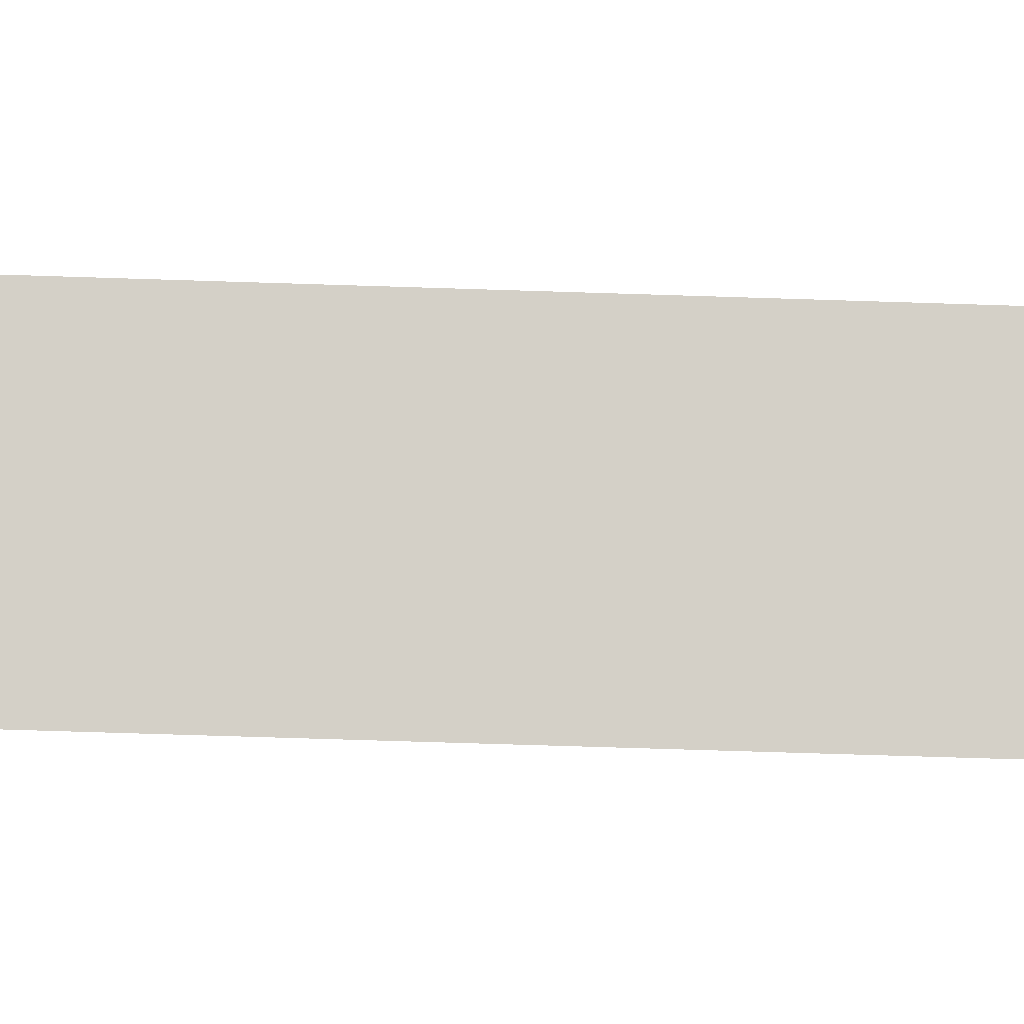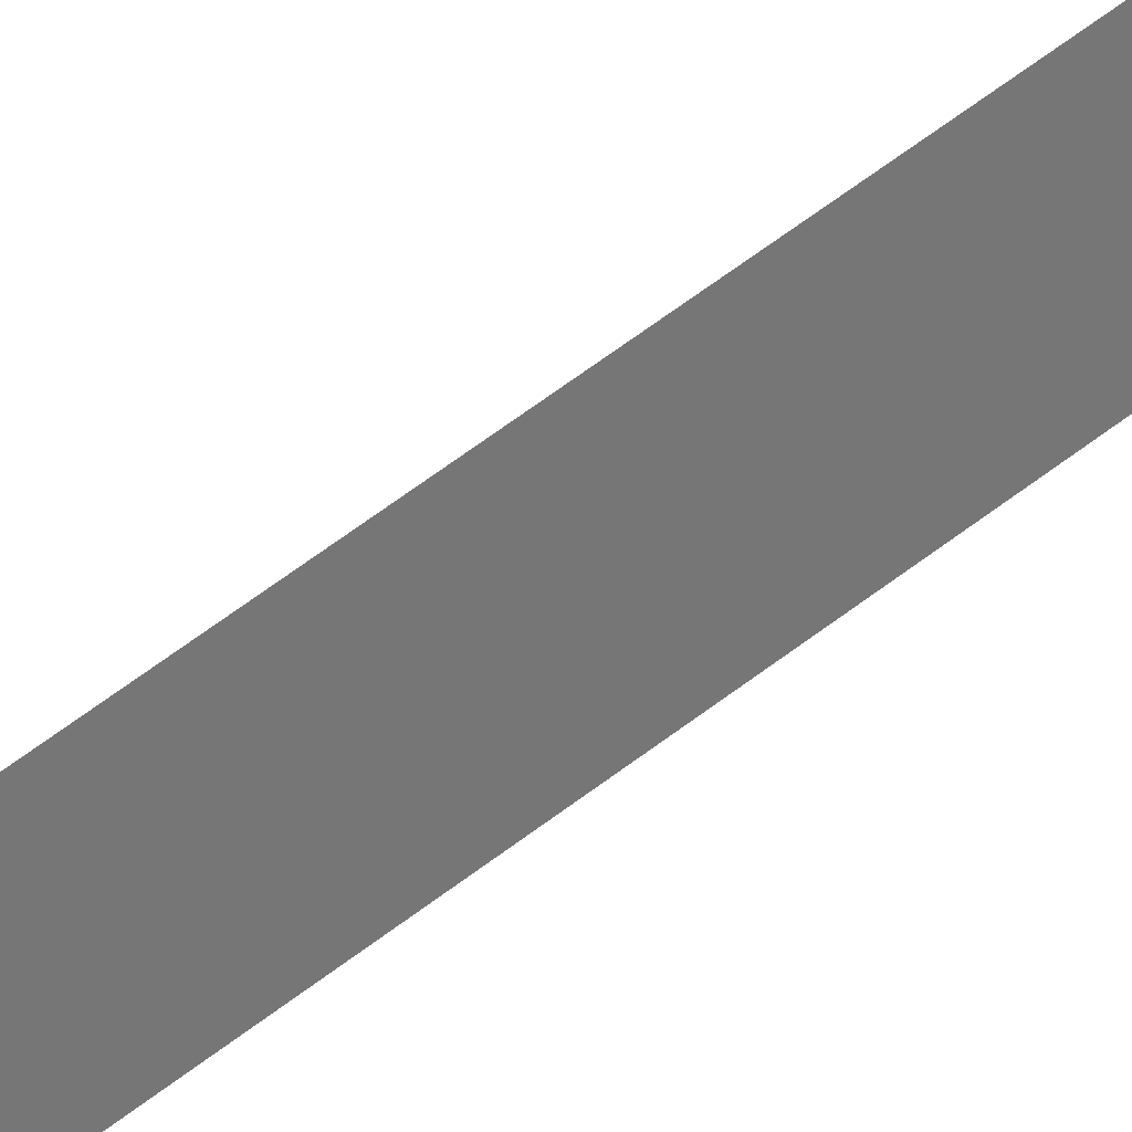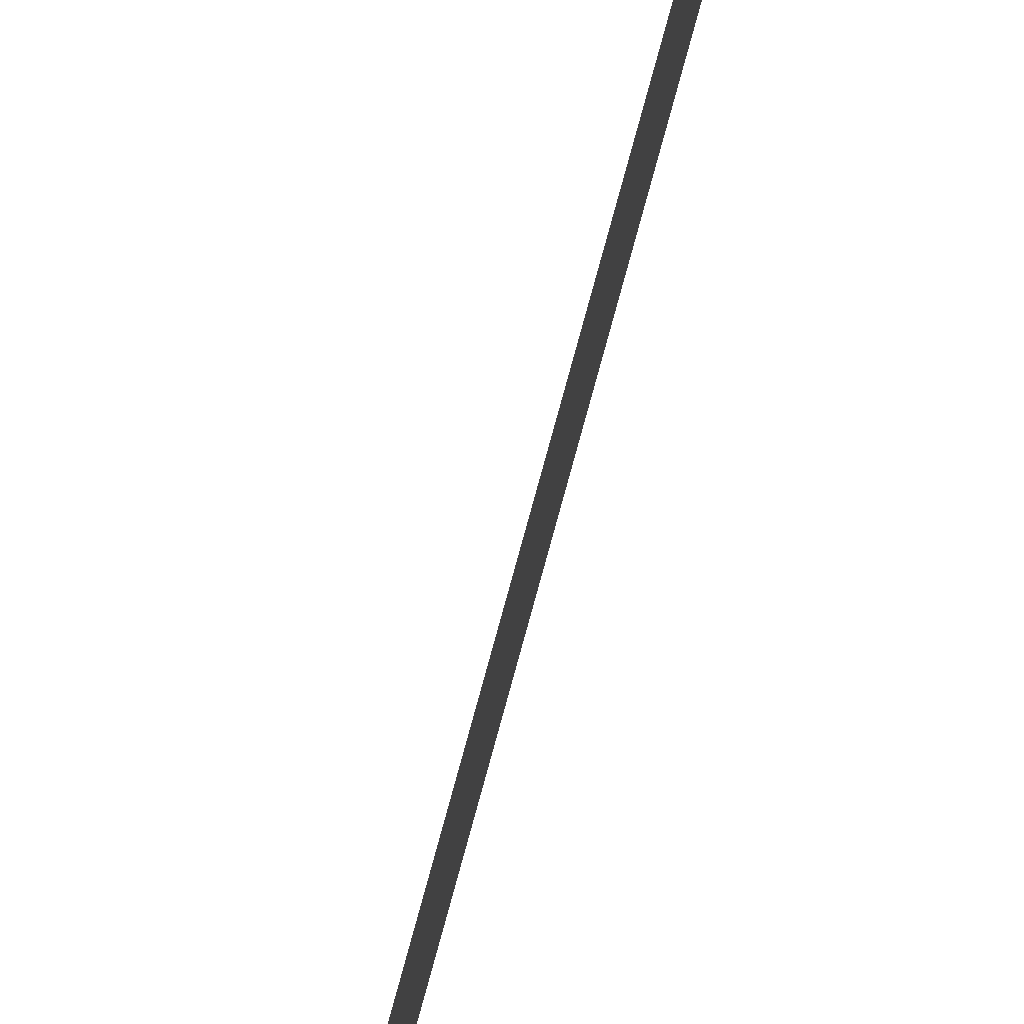
<metadata>
{"format":"obj","ext":"obj","renderer":"f3d","projection":"perspective","resolution":1024,"background":"white","views":[{"elev":-9.1,"azim":-94.0,"up":"+Z"},{"elev":33.6,"azim":40.8,"up":"+Z"},{"elev":76.8,"azim":16.5,"up":"+Z"}]}
</metadata>
<code>
o _0AD_UBS_002_Scene.023
v -180.5 320.1 -4.649
v -180.6 325 -4.573
v -180.6 325 -3.431
v -180.5 320.1 -3.507
v -180 295.1 -5.039
v -179.9 290.1 -3.975
v -179.9 290.1 -5.117
v -180 295.1 -3.897
v -180.2 305.1 -4.883
v -180.3 310.1 -4.805
v -180.3 310.1 -3.663
v -180.2 305.1 -3.741
v -180.4 315.1 -4.727
v -180.4 315.1 -3.585
v -180.1 300.1 -4.961
v -180.1 300.1 -3.819
v -180 285.1 -4.053
v -180 285.1 -5.195
f 1 3 2
f 3 1 4
f 5 7 6
f 5 6 8
f 9 11 10
f 11 9 12
f 13 4 1
f 4 13 14
f 10 14 13
f 14 10 11
f 15 12 9
f 12 15 16
f 5 16 15
f 16 5 8
f 7 18 17
f 7 17 6

</code>
